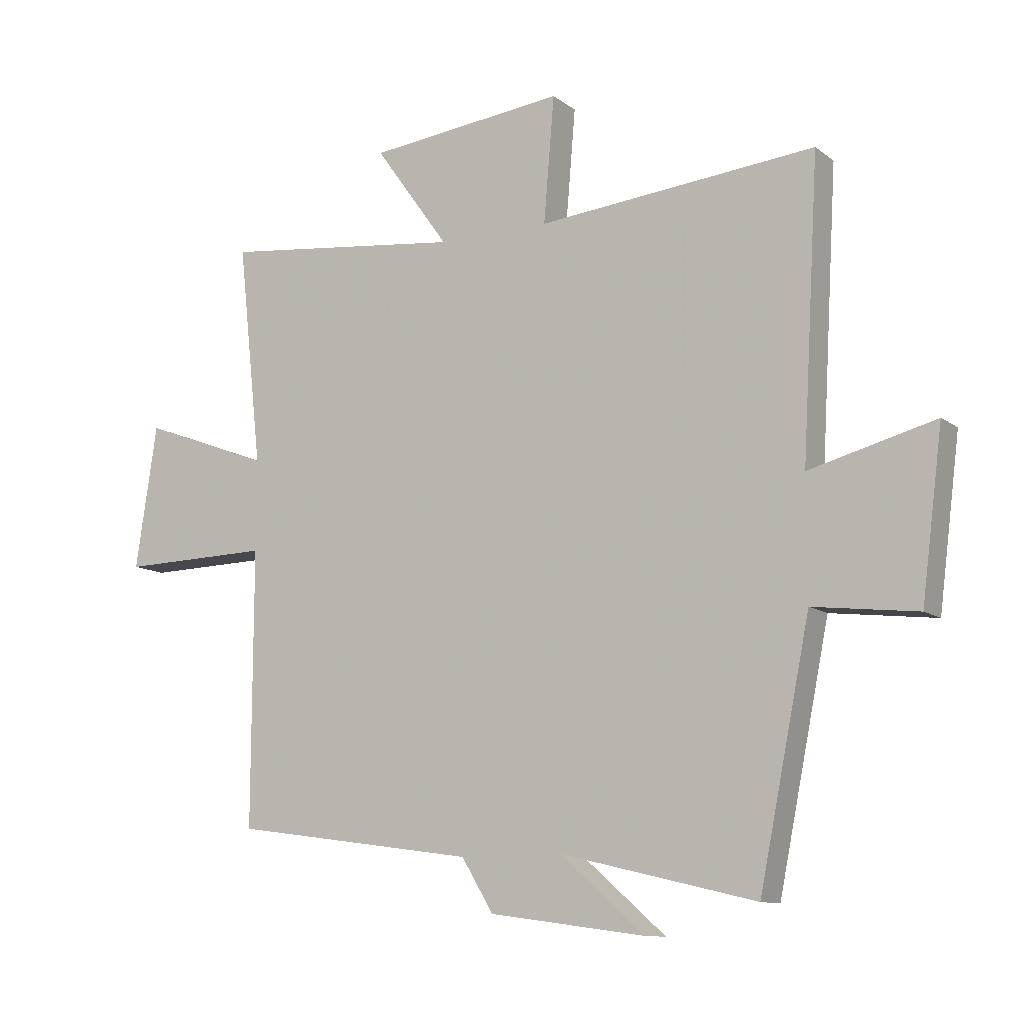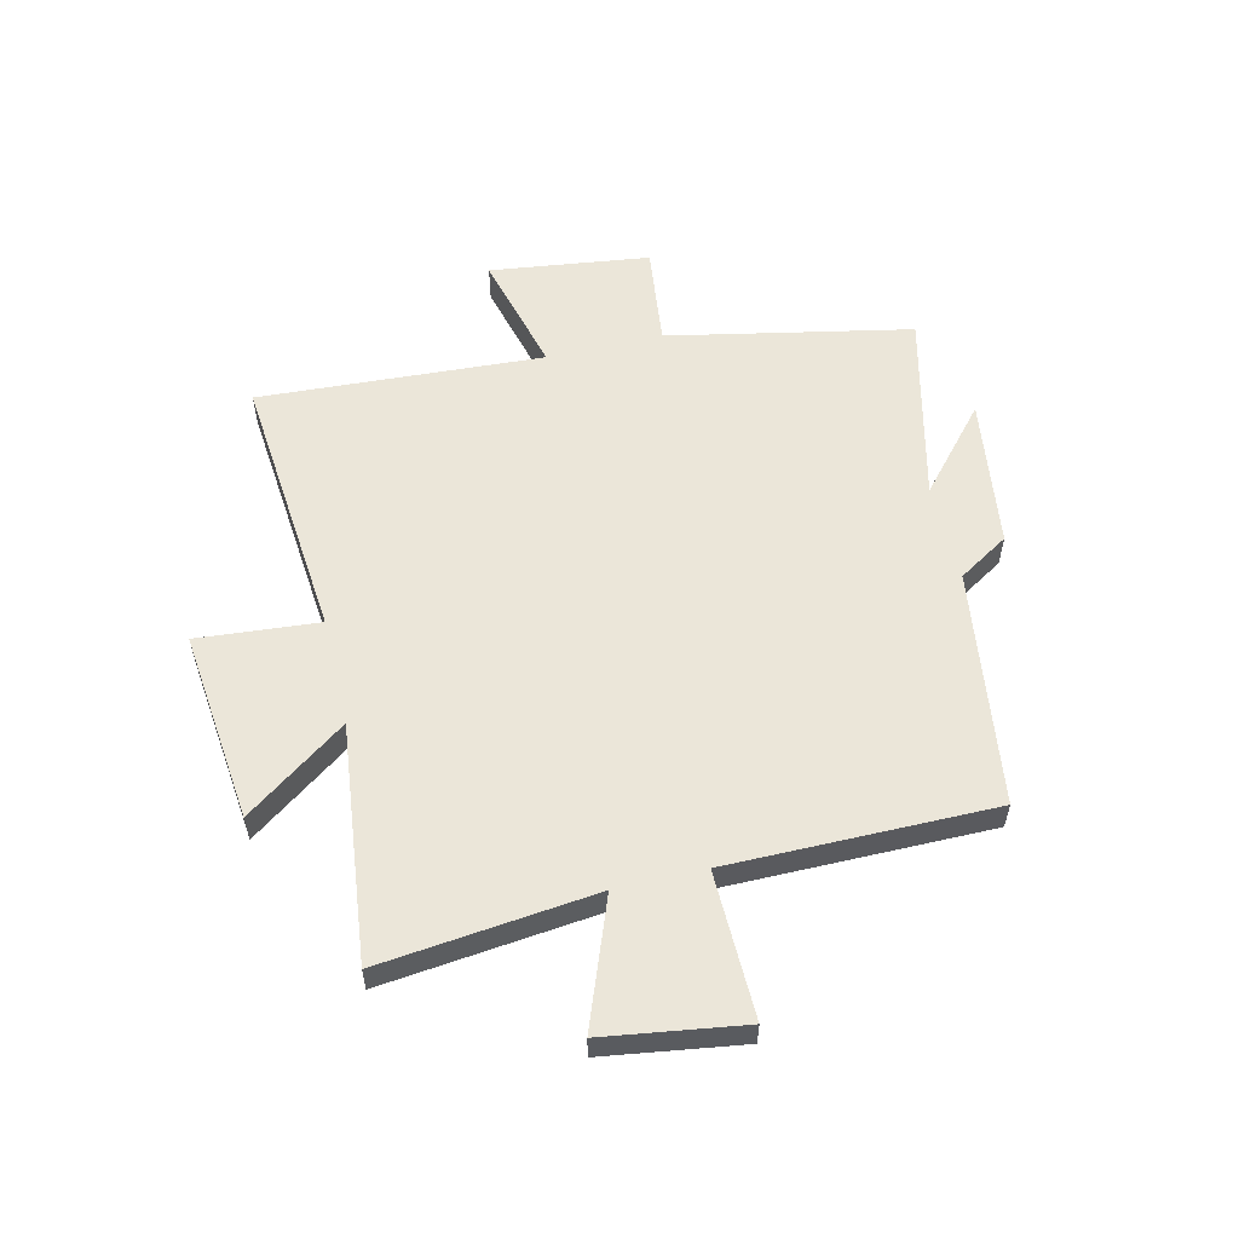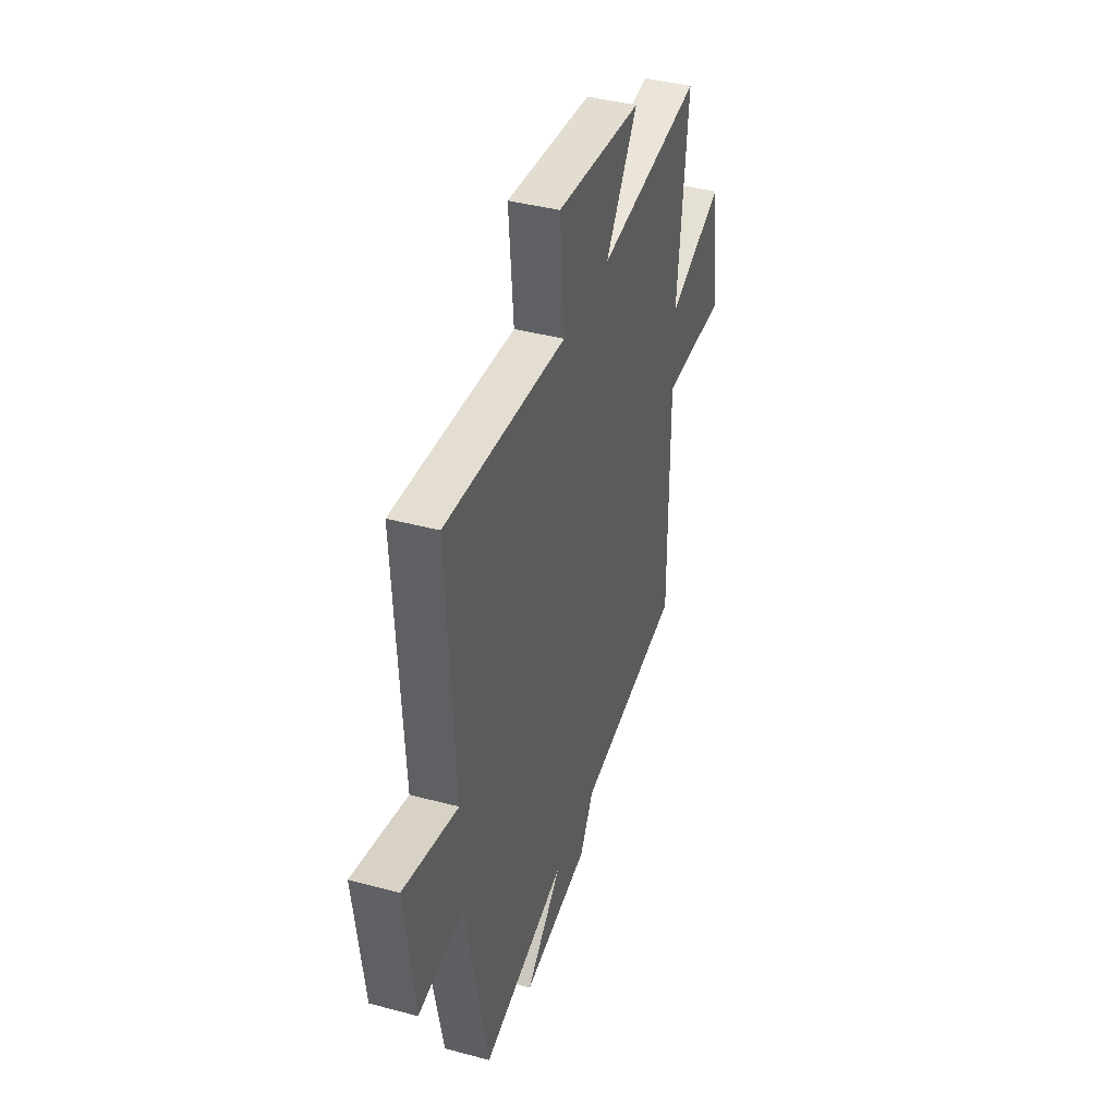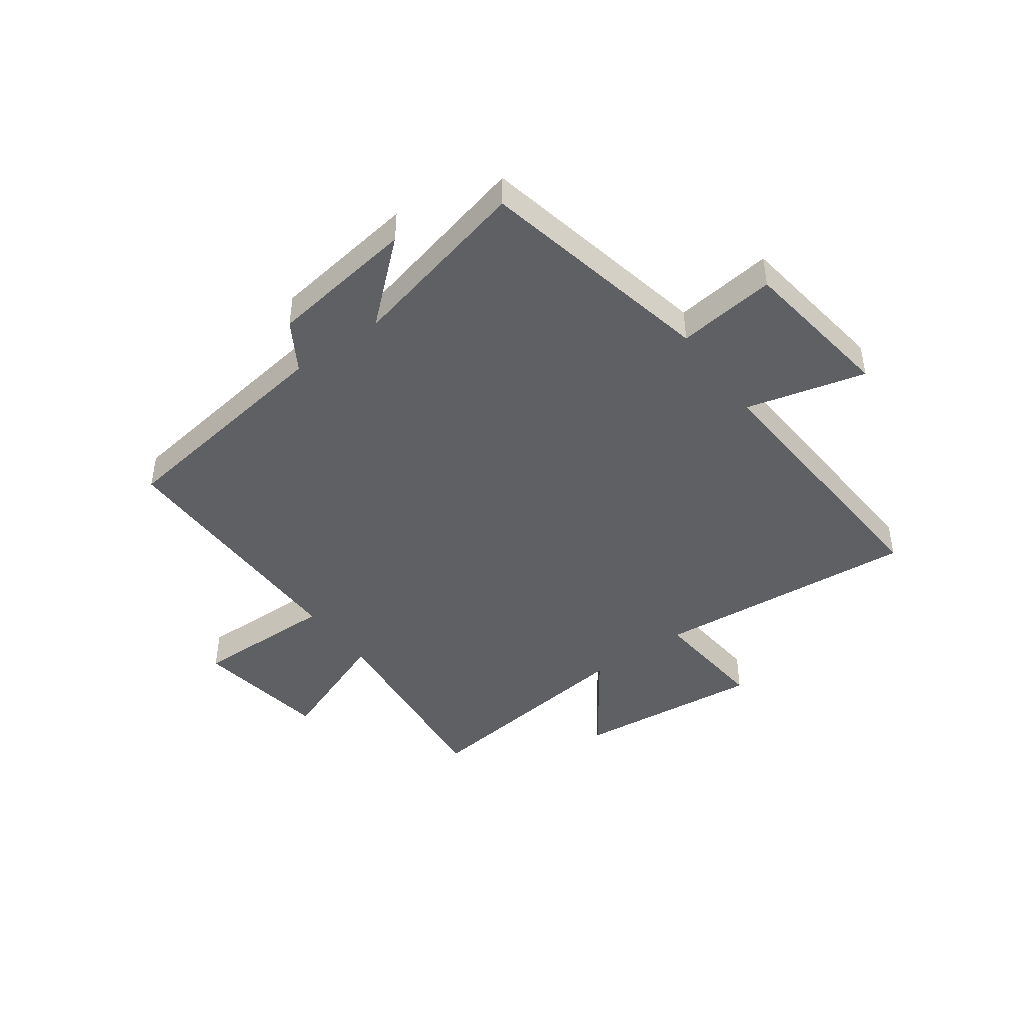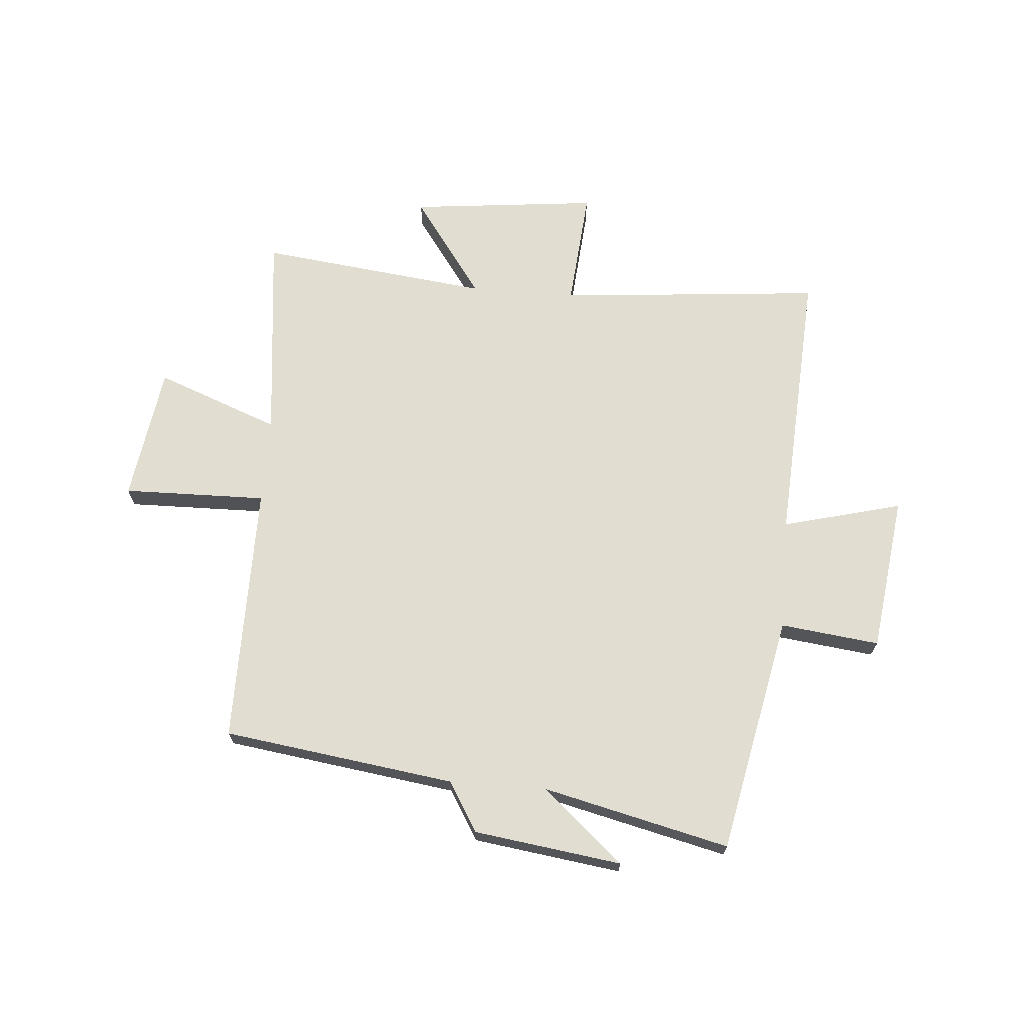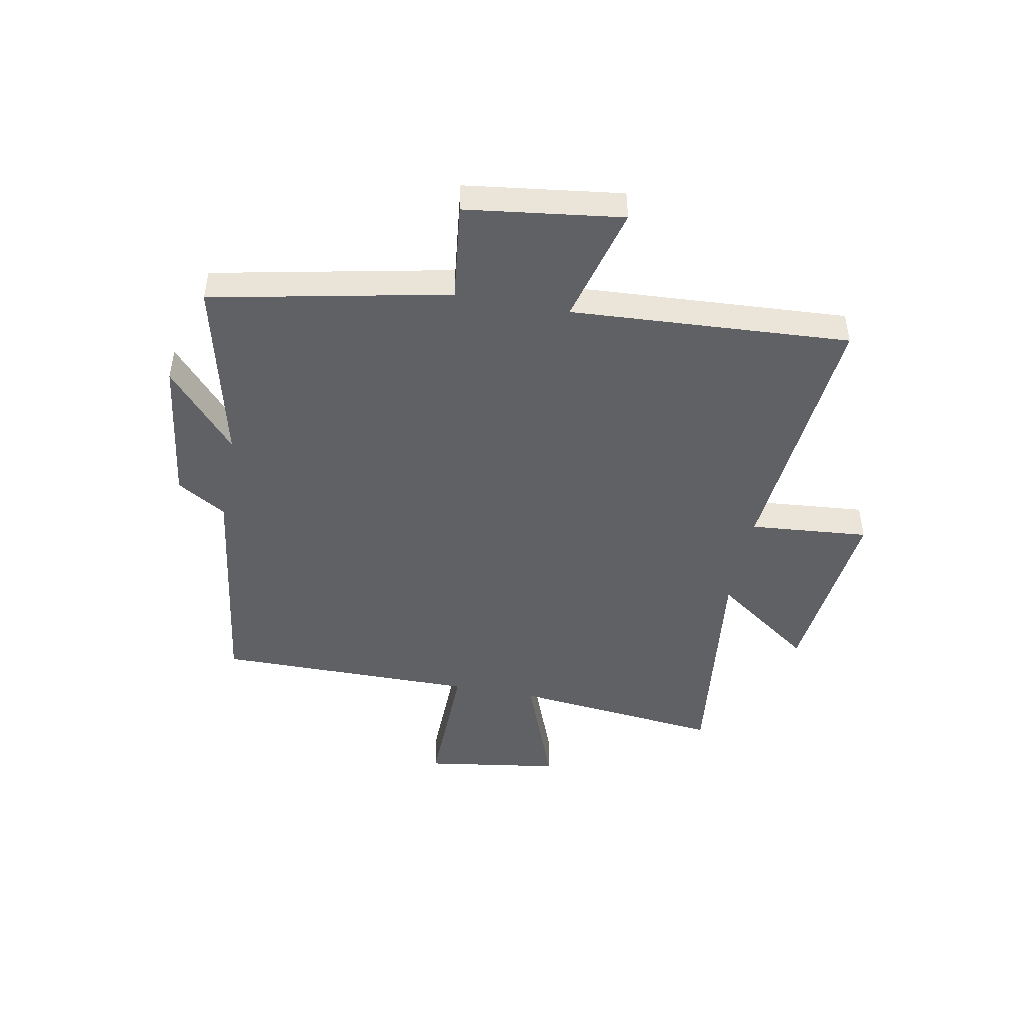
<metadata>
{"format":"obj","ext":"obj","renderer":"f3d","projection":"perspective","resolution":1024,"background":"white","views":[{"elev":-11.2,"azim":-149.5,"up":"+Z"},{"elev":56.9,"azim":76.6,"up":"+Y"},{"elev":40.5,"azim":-71.8,"up":"+Z"},{"elev":-44.3,"azim":-143.8,"up":"+Y"},{"elev":68.7,"azim":-175.4,"up":"+Y"},{"elev":-46.4,"azim":-100.7,"up":"+Y"}]}
</metadata>
<code>
v -0.414 0.07 -0.578
v -0.5 0.07 -0.155
v -0.676 0.07 -0.176
v -0.712 0.07 0.102
v -0.5 0.07 0.047
v -0.529 0.07 0.543
v -0.059 0.07 0.5
v -0.077 0.07 0.712
v 0.257 0.07 0.676
v 0.131 0.07 0.5
v 0.541 0.07 0.548
v 0.5 0.07 0.174
v 0.719 0.07 0.257
v 0.755 0.07 0.015
v 0.5 0.07 0.02
v 0.501 0.07 -0.443
v 0.09 0.07 -0.5
v 0.036 0.07 -0.588
v -0.226 0.07 -0.624
v -0.084 0.07 -0.5
v -0.414 0 -0.578
v -0.5 0 -0.155
v -0.676 0 -0.176
v -0.712 0 0.102
v -0.5 0 0.047
v -0.529 0 0.543
v -0.059 0 0.5
v -0.077 0 0.712
v 0.257 0 0.676
v 0.131 0 0.5
v 0.541 0 0.548
v 0.5 0 0.174
v 0.719 0 0.257
v 0.755 0 0.015
v 0.5 0 0.02
v 0.501 0 -0.443
v 0.09 0 -0.5
v 0.036 0 -0.588
v -0.226 0 -0.624
v -0.084 0 -0.5
f 17 18 19 20
f 15 16 17 20
f 15 20 1 2
f 12 13 14 15
f 12 15 2 3
f 10 11 12 3
f 7 8 9 10
f 7 10 3
f 5 6 7
f 5 7 3
f 3 4 5
f 40 39 38 37
f 40 37 36 35
f 22 21 40 35
f 35 34 33 32
f 23 22 35 32
f 23 32 31 30
f 30 29 28 27
f 23 30 27
f 27 26 25
f 23 27 25
f 25 24 23
f 1 21 22 2
f 2 22 23 3
f 3 23 24 4
f 4 24 25 5
f 5 25 26 6
f 6 26 27 7
f 7 27 28 8
f 8 28 29 9
f 9 29 30 10
f 10 30 31 11
f 11 31 32 12
f 12 32 33 13
f 13 33 34 14
f 14 34 35 15
f 15 35 36 16
f 16 36 37 17
f 17 37 38 18
f 18 38 39 19
f 19 39 40 20
f 20 40 21 1

</code>
